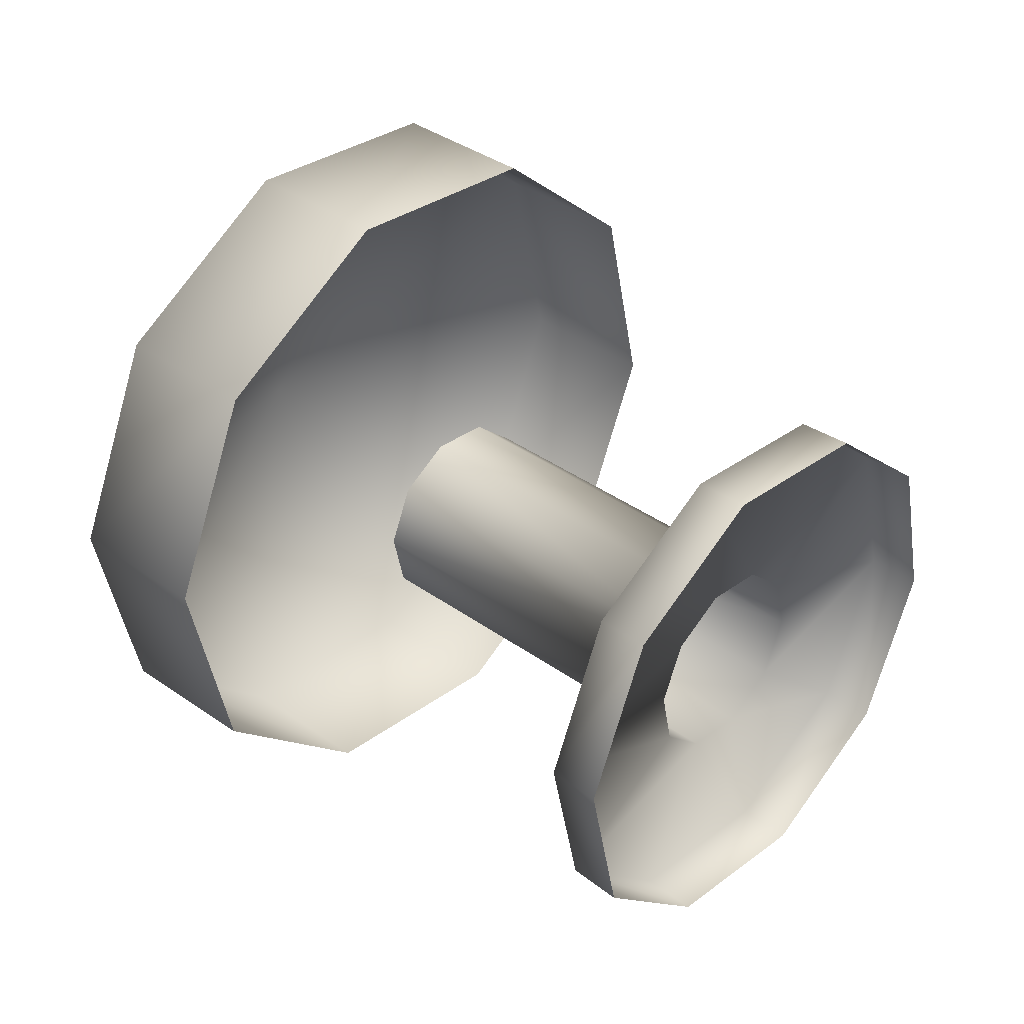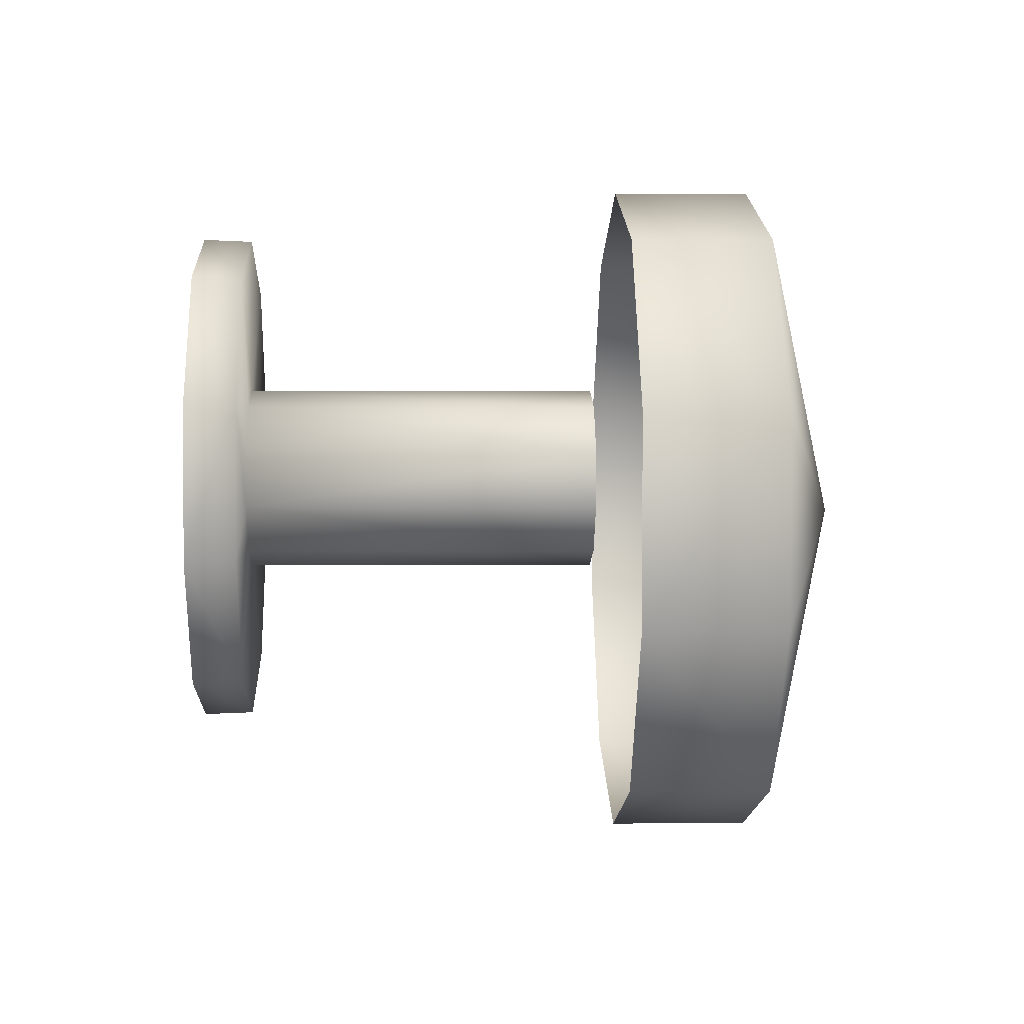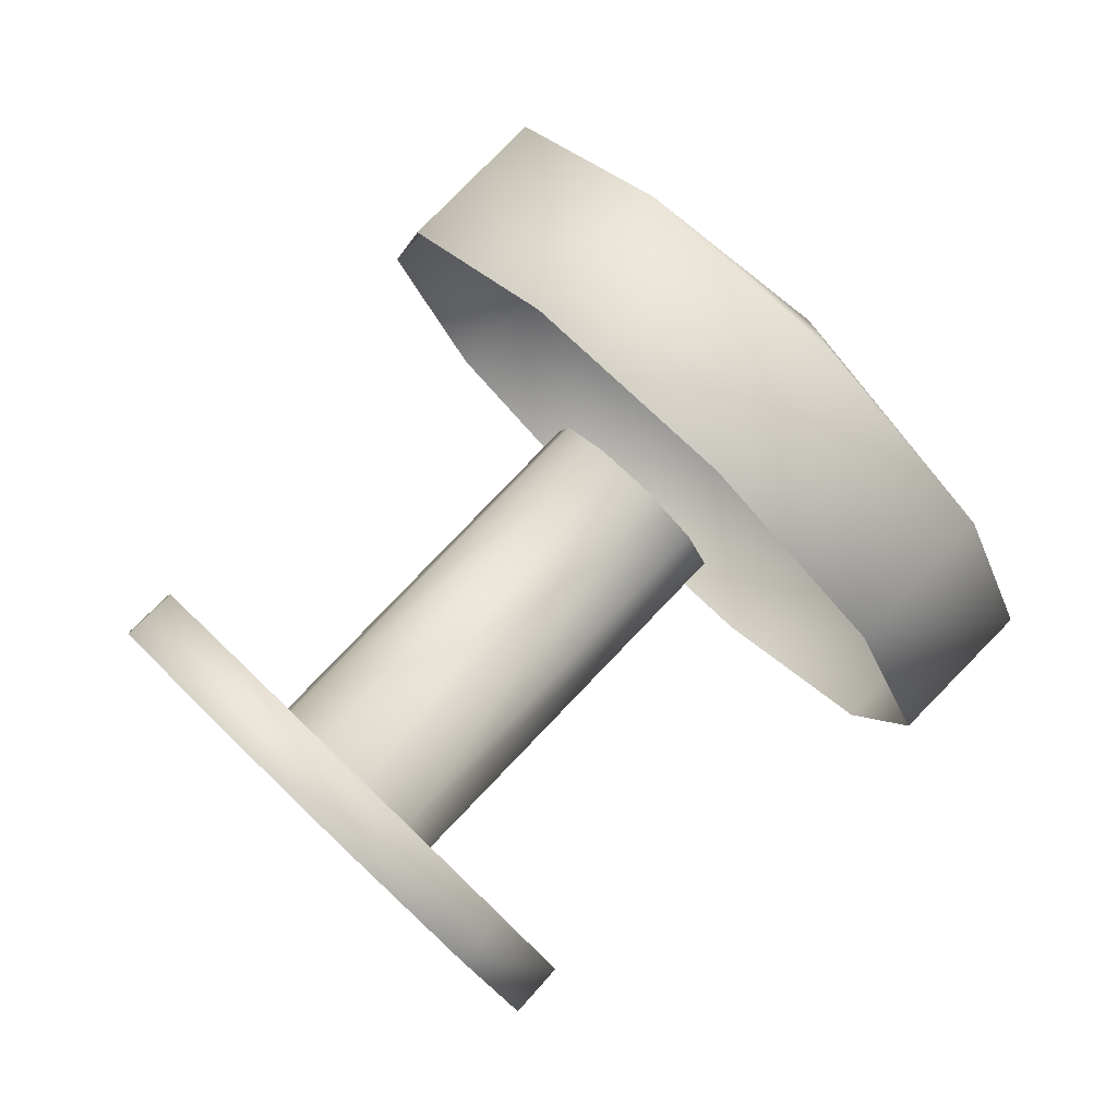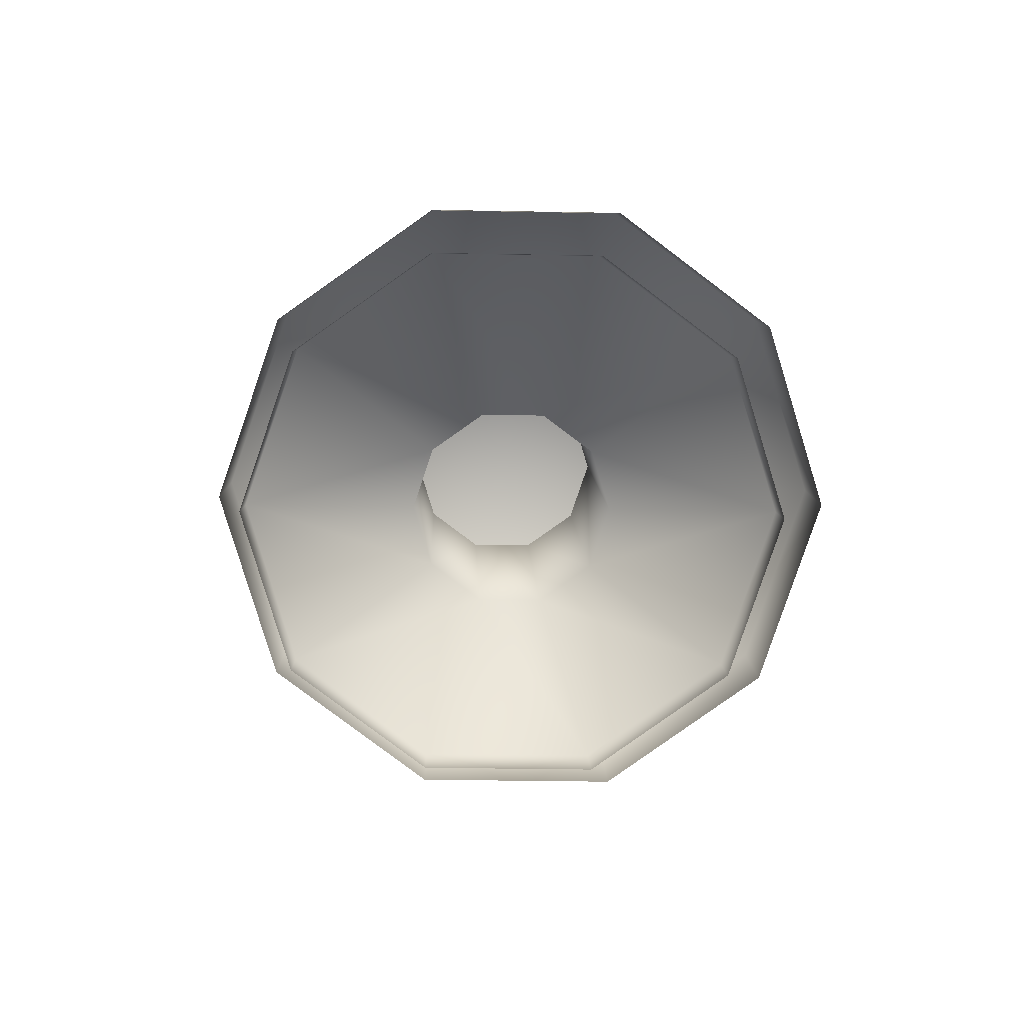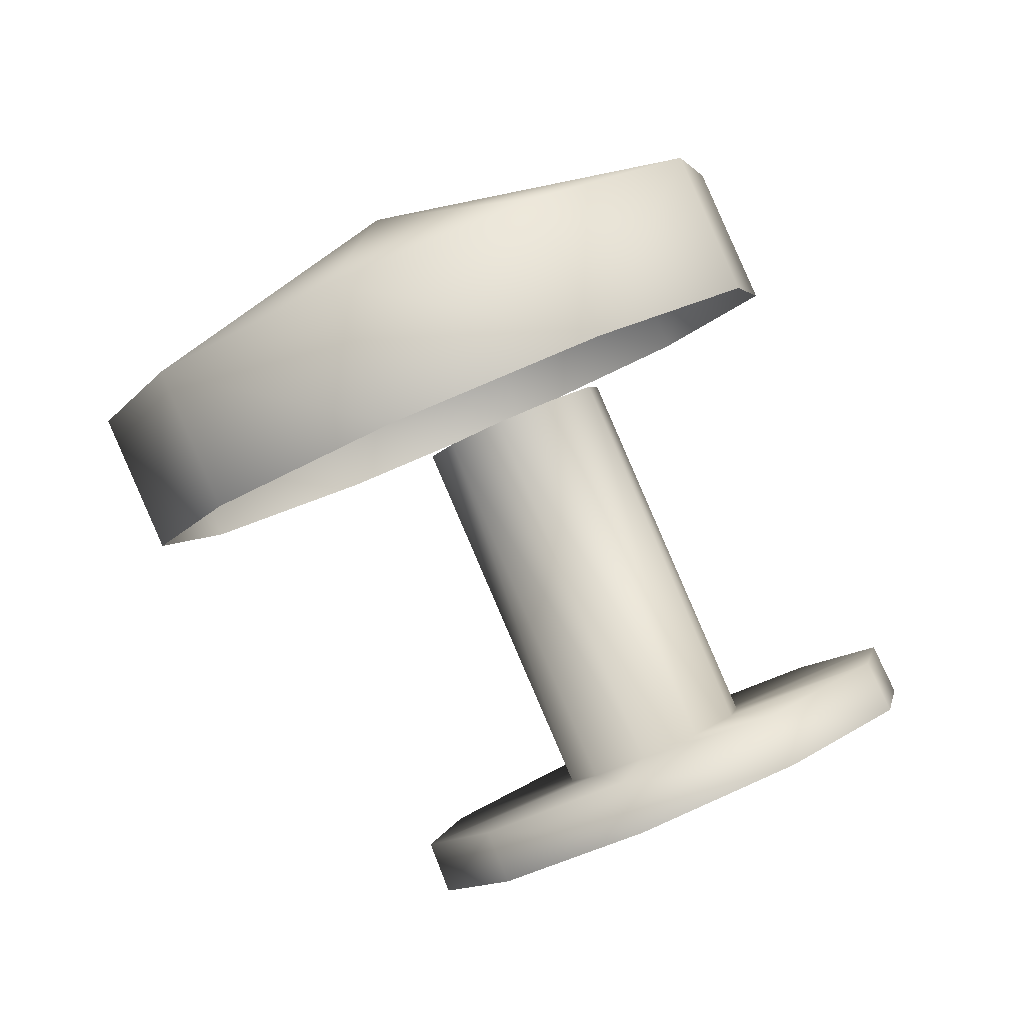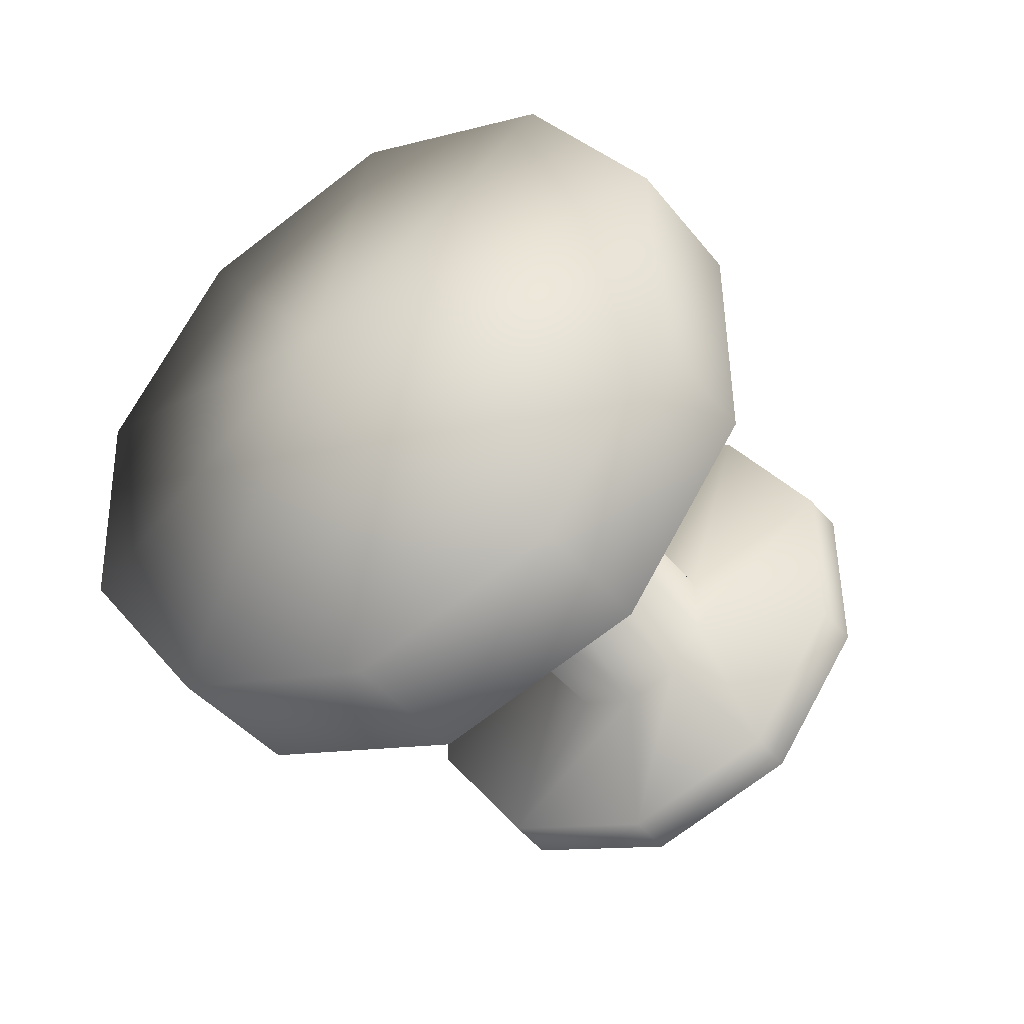
<metadata>
{"format":"obj","ext":"obj","renderer":"f3d","projection":"perspective","resolution":1024,"background":"white","views":[{"elev":-55.3,"azim":176.5,"up":"+Y"},{"elev":-17.1,"azim":40.3,"up":"+Z"},{"elev":11.7,"azim":-20.8,"up":"+Y"},{"elev":6.9,"azim":-49.0,"up":"+Z"},{"elev":41.0,"azim":-123.4,"up":"+Y"},{"elev":14.5,"azim":136.5,"up":"+Y"}]}
</metadata>
<code>
g obj_battle_screw2
v -0.2816 -0.04794 -0.1995
v -0.3208 -0.08294 -0.2019
v -0.2099 -0.204 -0.2047
v -0.1716 -0.1681 -0.2023
v -0.2464 -0.08905 -0.04204
v -0.2057 -0.1335 -0.0431
v -0.1196 -0.3042 -0.1105
v -0.08195 -0.2676 -0.1087
v -0.04725 -0.308 0.04565
v -0.1725 -0.1703 -0.008464
v -0.0847 -0.3449 0.04503
v -0.1597 -0.1853 0.04866
v -0.1184 -0.3107 0.2024
v -0.1721 -0.1727 0.1065
v -0.08073 -0.2741 0.2019
v -0.2081 -0.2144 0.3016
v -0.205 -0.1373 0.1429
v -0.1698 -0.1785 0.3003
v -0.2464 -0.08905 -0.04204
v -0.2057 -0.1335 -0.0431
v 0.03409 0.1678 -0.03776
v 0.07483 0.1233 -0.03882
v -0.1725 -0.1703 -0.008464
v 0.108 0.08648 -0.004187
v 0.1208 0.0715 0.05294
v -0.1597 -0.1853 0.04866
v -0.1721 -0.1727 0.1065
v 0.1084 0.08407 0.1107
v -0.205 -0.1373 0.1429
v 0.07548 0.1195 0.1472
v 0.1602 0.0713 -0.3258
v 0.1221 0.3282 -0.3207
v 0.01369 0.2313 -0.322
v 0.2687 0.1682 -0.3245
v 0.2795 -0.06105 -0.2012
v 0.2636 0.3027 0.01292
v 0.388 0.03586 -0.2
v 0.4342 -0.01801 0.005541
v 0.3257 -0.1149 0.004299
v 0.2811 -0.06971 0.2122
v 0.3896 0.0272 0.2135
v 0.271 0.1545 0.3446
v 0.1626 0.05759 0.3433
v -0.4102 0.01312 -0.1032
v -0.3208 -0.08294 -0.2019
v -0.2816 -0.04794 -0.1995
v -0.3705 0.04742 -0.1015
v -0.2464 -0.08905 -0.04204
v -0.4442 0.0476 0.05402
v -0.2793 -0.05376 -0.005793
v -0.4042 0.08166 0.05458
v -0.2918 -0.0411 0.05197
v -0.4095 0.007112 0.2097
v -0.279 -0.05597 0.1091
v -0.3697 0.04146 0.2091
v -0.3194 -0.09288 0.3042
v -0.2459 -0.0927 0.1439
v -0.2803 -0.05781 0.303
v -0.2081 -0.2144 0.3016
v -0.205 -0.1373 0.1429
v -0.1698 -0.1785 0.3003
v 0.03409 0.1678 -0.03776
v -0.2793 -0.05376 -0.005793
v -0.2464 -0.08905 -0.04204
v 0.001227 0.203 -0.001515
v -0.2918 -0.0411 0.05197
v -0.01125 0.2157 0.05625
v 0.001492 0.2008 0.1134
v -0.279 -0.05597 0.1091
v -0.2459 -0.0927 0.1439
v 0.03459 0.1641 0.1482
v -0.205 -0.1373 0.1429
v 0.07548 0.1195 0.1472
v 0.01369 0.2313 -0.322
v 0.1221 0.3282 -0.3207
v -0.1045 0.3583 -0.1916
v 0.00393 0.4552 -0.1904
v -0.1494 0.4038 0.0162
v 0.2636 0.3027 0.01292
v -0.04097 0.5007 0.01742
v 0.004883 0.4472 0.2231
v -0.1036 0.3503 0.2219
v 0.01551 0.2182 0.3469
v 0.124 0.3151 0.3481
v 0.271 0.1545 0.3446
v 0.1626 0.05759 0.3433
g obj_battle_screw2_0
f 3 2 1
f 1 4 3
f 4 1 5
f 5 6 4
f 7 3 4
f 8 4 6
f 4 8 7
f 7 8 9
f 6 10 8
f 9 8 10
f 9 11 7
f 10 12 9
f 13 11 9
f 12 14 9
f 9 15 13
f 9 14 15
f 16 13 15
f 14 17 15
f 15 18 16
f 18 15 17
f 21 20 19
f 20 21 22
f 22 23 20
f 23 22 24
f 23 24 25
f 25 26 23
f 27 26 25
f 27 25 28
f 29 27 28
f 28 30 29
f 33 32 31
f 32 34 31
f 31 34 35
f 34 32 36
f 34 37 35
f 37 34 36
f 35 37 38
f 38 37 36
f 38 39 35
f 40 39 38
f 41 38 36
f 41 40 38
f 42 41 36
f 43 40 41
f 41 42 43
f 46 45 44
f 44 47 46
f 48 46 47
f 47 44 49
f 47 50 48
f 49 51 47
f 50 47 51
f 51 52 50
f 51 49 53
f 54 52 51
f 53 55 51
f 54 51 55
f 55 53 56
f 57 54 55
f 56 58 55
f 55 58 57
f 58 56 59
f 58 60 57
f 59 61 58
f 61 60 58
f 64 63 62
f 65 62 63
f 65 63 66
f 66 67 65
f 68 67 66
f 66 69 68
f 69 70 68
f 71 68 70
f 70 72 71
f 73 71 72
f 76 75 74
f 77 75 76
f 77 76 78
f 75 77 79
f 78 80 77
f 77 80 79
f 81 80 78
f 80 81 79
f 78 82 81
f 81 82 83
f 81 84 79
f 81 83 84
f 84 85 79
f 84 83 86
f 84 86 85

</code>
